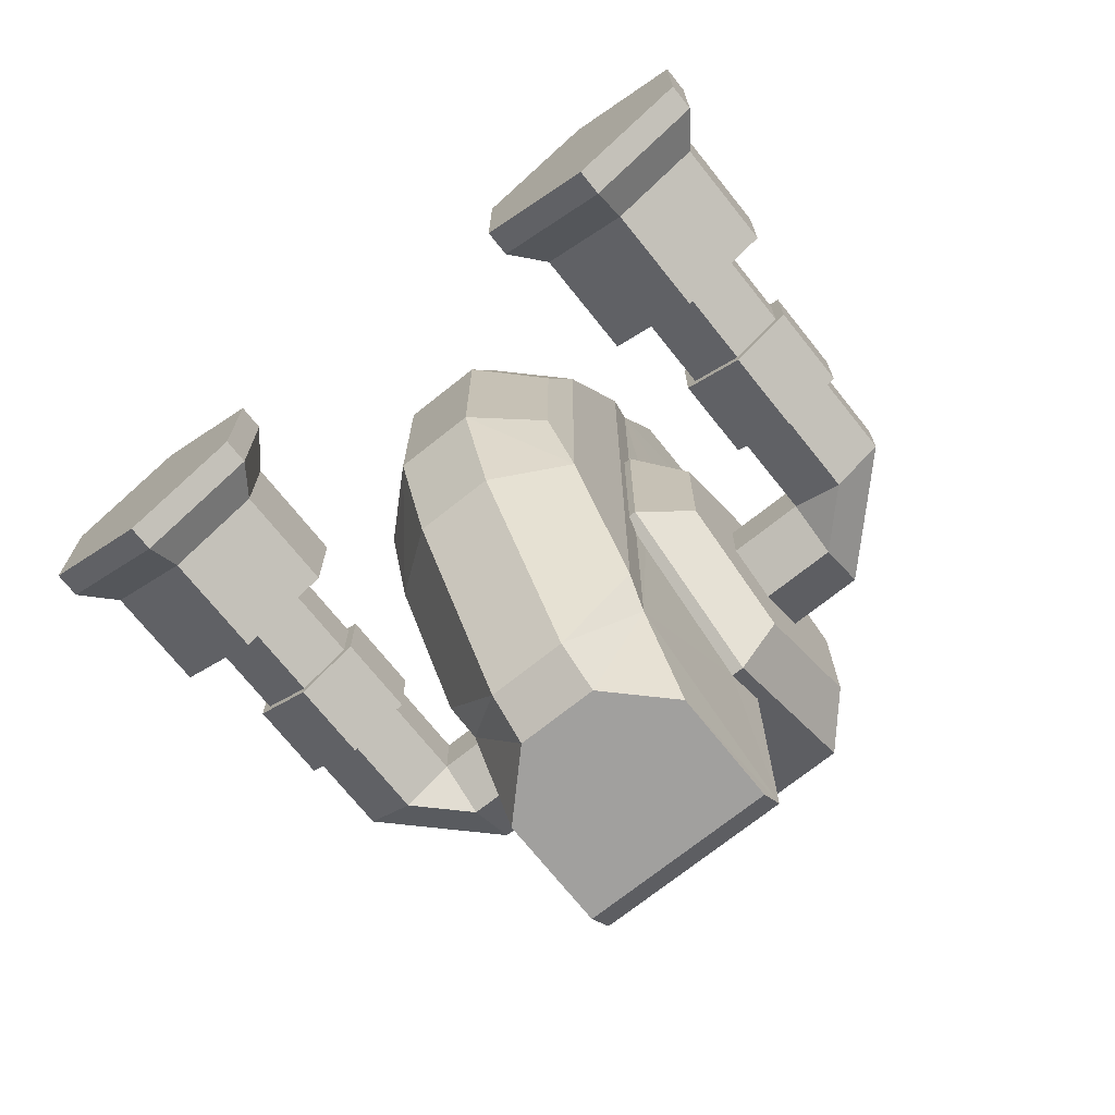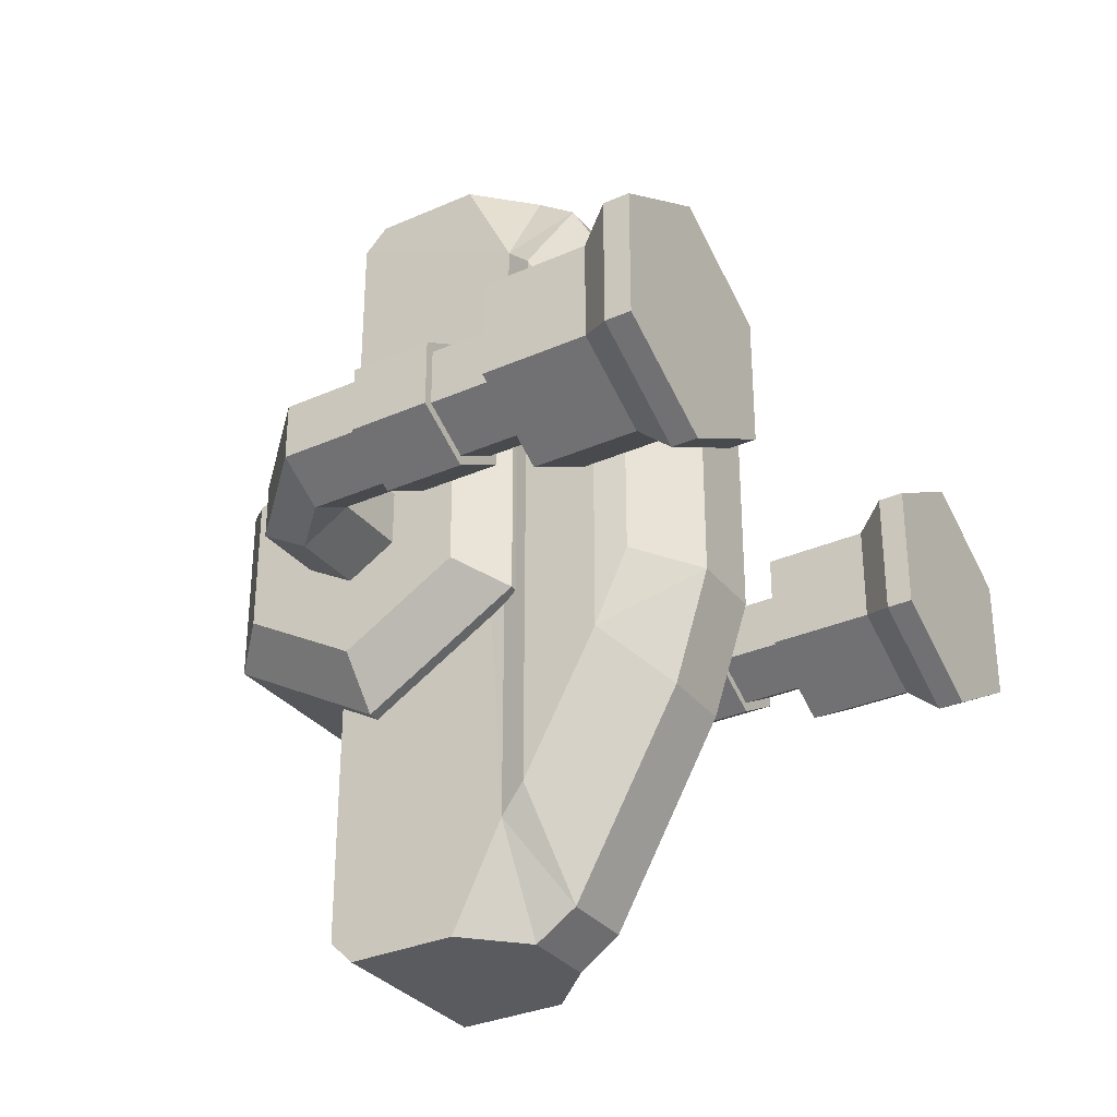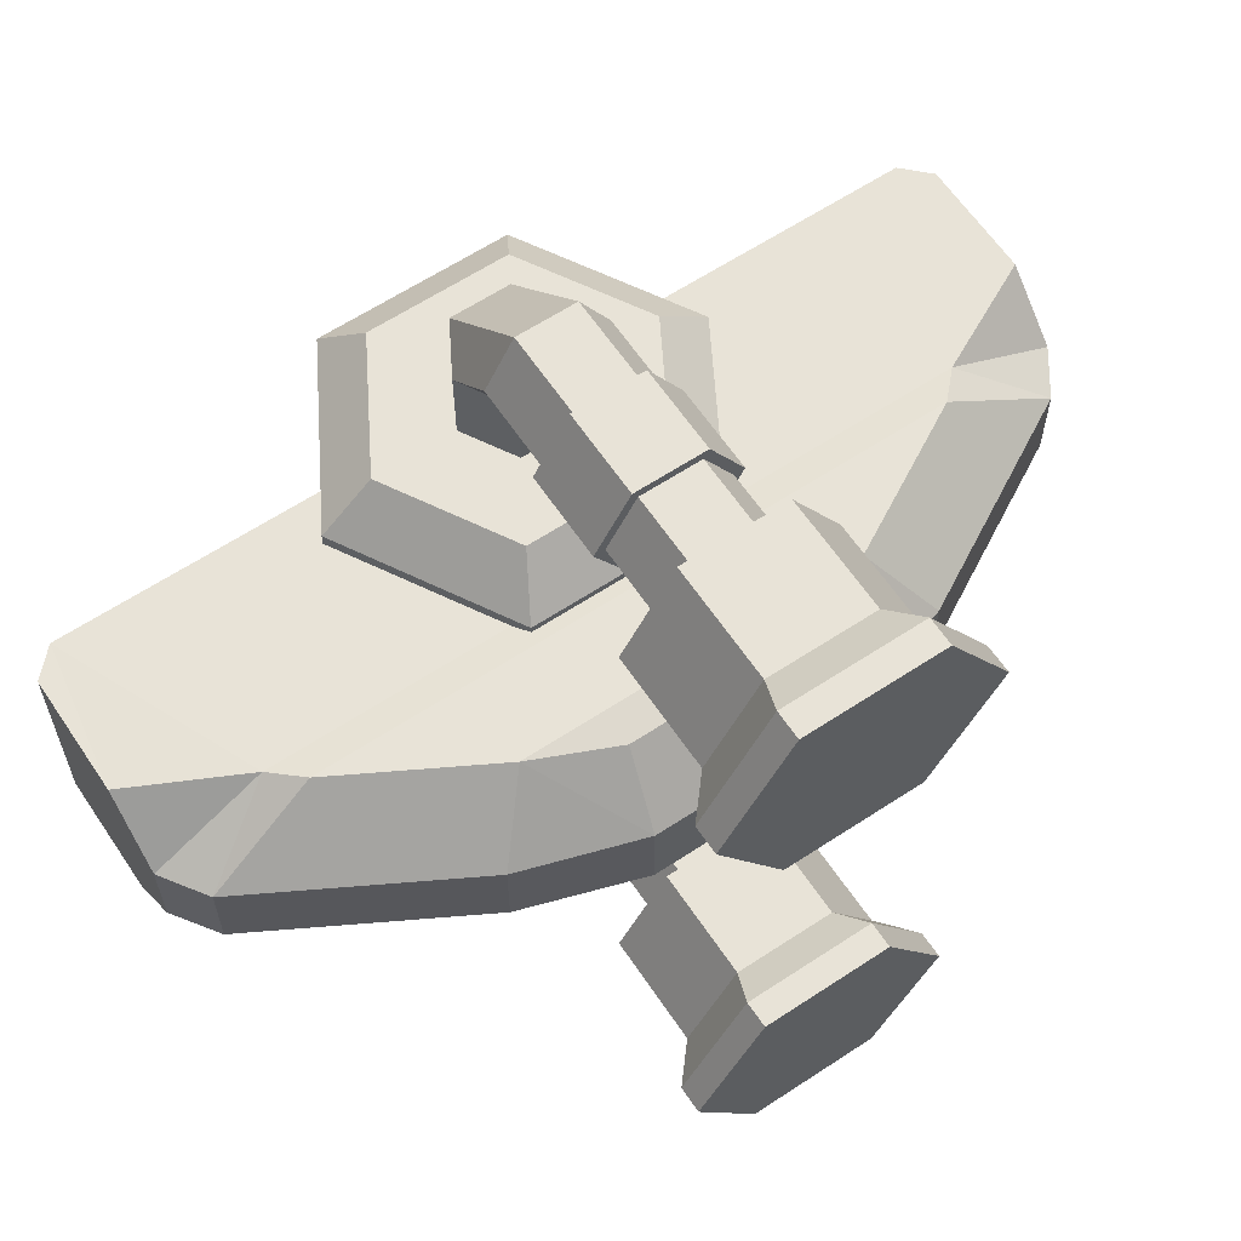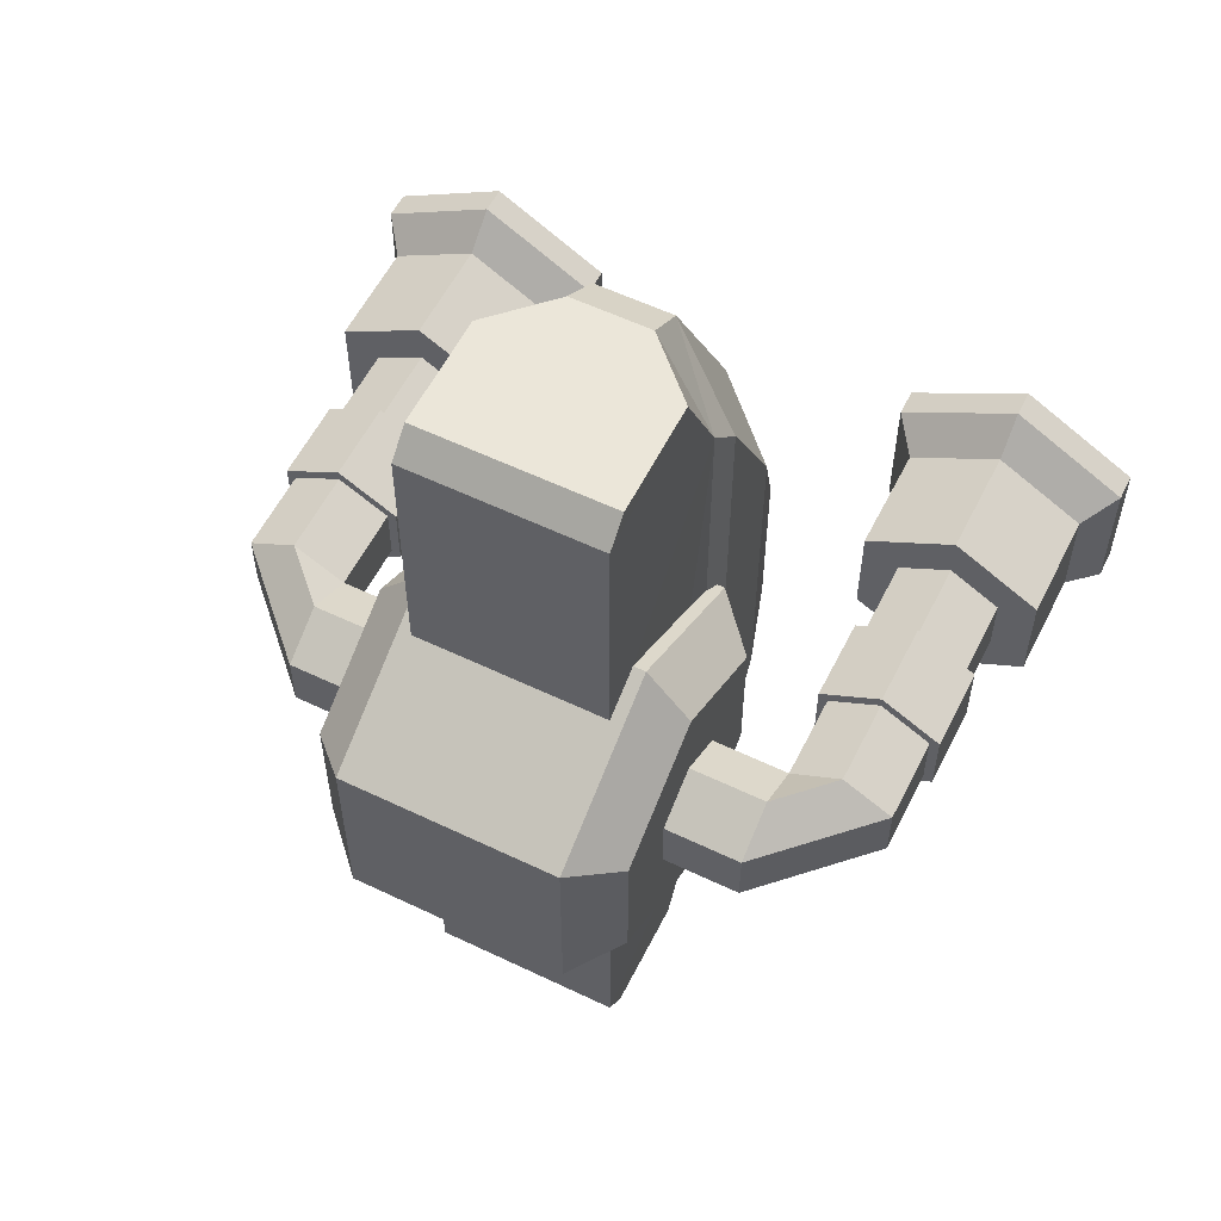
<metadata>
{"format":"obj","ext":"obj","renderer":"f3d","projection":"perspective","resolution":1024,"background":"white","views":[{"elev":-71.8,"azim":128.6,"up":"+Y"},{"elev":-32.1,"azim":31.8,"up":"+Y"},{"elev":62.2,"azim":56.2,"up":"+Z"},{"elev":57.3,"azim":-63.5,"up":"+Y"}]}
</metadata>
<code>
o Plane
v -0.5563 0.6041 -1.587
v -0.5563 1.974 -1.133
v -0.03305 0.3021 -1.587
v 1.153 0.9869 -1.133
v -0.03305 -0.3021 -1.587
v 1.153 -0.9869 -1.133
v -0.5563 -0.6041 -1.587
v -0.5563 -1.974 -1.133
v -1.079 -0.3021 -1.587
v -2.266 -0.9869 -1.133
v -1.079 0.3021 -1.587
v -2.266 0.9869 -1.133
v 0.6989 0.7247 -1.587
v -0.5563 1.449 -1.587
v 0.6989 -0.7247 -1.587
v -0.5563 -1.449 -1.587
v -1.811 -0.7247 -1.587
v -1.811 0.7247 -1.587
v -0.03305 0.3021 -2.378
v -0.5563 0.6041 -2.378
v -0.03305 -0.3021 -2.378
v -0.5563 -0.6041 -2.378
v -1.079 -0.3021 -2.378
v -1.079 0.3021 -2.378
v 0.4281 -4.605 -1
v -0.03305 0.6041 -2.901
v -0.03305 -0.3021 -2.378
v -0.03305 -0.6041 -2.901
v -0.03305 -0.3021 -3.425
v -0.03305 0.3021 -3.425
v 2.537 0.3021 -2.378
v 2.537 0.6041 -2.901
v 2.537 -0.3021 -2.378
v 2.537 -0.6041 -2.901
v 2.537 -0.3021 -3.425
v 2.537 0.3021 -3.425
v 3.017 1 -0.4115
v 2.445 0.8761 -1.018
v 0.9912 3.486 -1.015
v 1.017 4.605 -0.4115
v 0.4281 4.605 -1
v 2.445 -0.8761 -1.018
v 3.017 -1 -0.4115
v 1.017 -4.605 -0.4115
v 0.9912 -3.486 -1.015
v 0.4281 -4.605 -1
v 2.537 0.519 -2.002
v 2.537 1.038 -2.901
v 2.537 -0.519 -2.002
v 2.537 -1.038 -2.901
v 2.537 -0.519 -3.8
v 2.537 0.519 -3.8
v 3.655 0.519 -2.002
v 3.655 1.038 -2.901
v 3.655 -0.519 -2.002
v 3.655 -1.038 -2.901
v 3.655 -0.519 -3.8
v 3.655 0.519 -3.8
v -0.7508 4.605 -1
v -1.008 4.347 -1
v -1.008 -4.347 -1
v -0.7508 -4.605 -1
v 4.015 0.674 -1.734
v 4.015 1.348 -2.901
v 4.015 -0.674 -1.734
v 4.015 -1.348 -2.901
v 4.015 -0.674 -4.069
v 4.015 0.674 -4.069
v 4.287 0.674 -1.734
v 4.287 1.348 -2.901
v 4.287 -0.674 -1.734
v 4.287 -1.348 -2.901
v 4.287 -0.674 -4.069
v 4.287 0.674 -4.069
v 0.8453 0.6041 -2.901
v 1.702 0.6041 -2.901
v 1.702 0.3021 -3.425
v 0.8453 0.3021 -3.425
v 0.8453 -0.3021 -3.425
v 1.702 -0.3021 -3.425
v 1.702 -0.6041 -2.901
v 0.8453 -0.6041 -2.901
v 0.8453 -0.3021 -2.378
v 1.702 -0.3021 -2.378
v 1.702 0.3021 -2.378
v 0.8453 0.3021 -2.378
v 0.8453 0.7156 -2.901
v 1.702 0.7156 -2.901
v 1.702 0.3578 -3.521
v 0.8453 0.3578 -3.521
v 0.8453 -0.3578 -3.521
v 1.702 -0.3578 -3.521
v 1.702 -0.7156 -2.901
v 0.8453 -0.7156 -2.901
v 0.8453 -0.3578 -2.282
v 1.702 -0.3578 -2.282
v 1.702 0.3578 -2.282
v 0.8453 0.3578 -2.282
v 2.627 2.201 0.07913
v 2.043 3.253 0.07913
v 1.459 4.306 0.07913
v 1.459 -4.306 0.07913
v 2.043 -3.253 0.07913
v 2.627 -2.201 0.07913
v 2.627 2.201 -0.4015
v 2.043 3.253 -0.4015
v 1.459 4.306 -0.4015
v 1.284 3.205 -1.089
v 1.696 2.462 -1.089
v 2.108 1.719 -1.089
v 1.459 -4.306 -0.4015
v 2.043 -3.253 -0.4015
v 2.627 -2.201 -0.4015
v 2.108 -1.719 -1.089
v 1.696 -2.462 -1.089
v 1.284 -3.205 -1.089
v 3.017 1 0
v 1.017 4.605 0
v 3.017 -1 0
v 1.017 -4.605 0
v -2.266 -0.9869 0
v -2.266 0.9869 0
v -0.5563 0.6041 1.587
v -0.5563 1.974 1.133
v -0.03305 0.3021 1.587
v 1.153 0.9869 1.133
v -0.03305 -0.3021 1.587
v 1.153 -0.9869 1.133
v -0.5563 -0.6041 1.587
v -0.5563 -1.974 1.133
v -1.079 -0.3021 1.587
v -2.266 -0.9869 1.133
v -1.079 0.3021 1.587
v -2.266 0.9869 1.133
v 0.6989 0.7247 1.587
v -0.5563 1.449 1.587
v 0.6989 -0.7247 1.587
v -0.5563 -1.449 1.587
v -1.811 -0.7247 1.587
v -1.811 0.7247 1.587
v -0.03305 0.3021 2.378
v -0.5563 0.6041 2.378
v -0.03305 -0.3021 2.378
v -0.5563 -0.6041 2.378
v -1.079 -0.3021 2.378
v -1.079 0.3021 2.378
v -0.7508 -4.605 -1
v -0.03305 0.6041 2.901
v -0.03305 -0.3021 2.378
v -0.03305 -0.6041 2.901
v -0.03305 -0.3021 3.425
v -0.03305 0.3021 3.425
v 2.537 0.3021 2.378
v 2.537 0.6041 2.901
v 2.537 -0.3021 2.378
v 2.537 -0.6041 2.901
v 2.537 -0.3021 3.425
v 2.537 0.3021 3.425
v 3.017 1 0.4115
v 2.445 0.8761 1.018
v 0.9912 3.486 1.015
v 1.017 4.605 0.4115
v 0.4281 4.605 1
v 2.445 -0.8761 1.018
v 3.017 -1 0.4115
v 1.017 -4.605 0.4115
v 0.9912 -3.486 1.015
v 0.4281 -4.605 1
v 2.537 0.519 2.002
v 2.537 1.038 2.901
v 2.537 -0.519 2.002
v 2.537 -1.038 2.901
v 2.537 -0.519 3.8
v 2.537 0.519 3.8
v 3.655 0.519 2.002
v 3.655 1.038 2.901
v 3.655 -0.519 2.002
v 3.655 -1.038 2.901
v 3.655 -0.519 3.8
v 3.655 0.519 3.8
v -0.7508 4.605 1
v -1.008 4.347 1
v -1.008 -4.347 1
v -0.7508 -4.605 1
v -1.008 4.347 0
v -0.7508 4.605 0
v -0.7508 -4.605 0
v -1.008 -4.347 0
v 4.015 0.674 1.734
v 4.015 1.348 2.901
v 4.015 -0.674 1.734
v 4.015 -1.348 2.901
v 4.015 -0.674 4.069
v 4.015 0.674 4.069
v 4.287 0.674 1.734
v 4.287 1.348 2.901
v 4.287 -0.674 1.734
v 4.287 -1.348 2.901
v 4.287 -0.674 4.069
v 4.287 0.674 4.069
v 0.8453 0.6041 2.901
v 1.702 0.6041 2.901
v 1.702 0.3021 3.425
v 0.8453 0.3021 3.425
v 0.8453 -0.3021 3.425
v 1.702 -0.3021 3.425
v 1.702 -0.6041 2.901
v 0.8453 -0.6041 2.901
v 0.8453 -0.3021 2.378
v 1.702 -0.3021 2.378
v 1.702 0.3021 2.378
v 0.8453 0.3021 2.378
v 0.8453 0.7156 2.901
v 1.702 0.7156 2.901
v 1.702 0.3578 3.521
v 0.8453 0.3578 3.521
v 0.8453 -0.3578 3.521
v 1.702 -0.3578 3.521
v 1.702 -0.7156 2.901
v 0.8453 -0.7156 2.901
v 0.8453 -0.3578 2.282
v 1.702 -0.3578 2.282
v 1.702 0.3578 2.282
v 0.8453 0.3578 2.282
v 2.627 2.201 -0.07913
v 2.043 3.253 -0.07913
v 1.459 4.306 -0.07913
v 1.459 -4.306 -0.07913
v 2.043 -3.253 -0.07913
v 2.627 -2.201 -0.07913
v 2.627 2.201 0.4015
v 2.043 3.253 0.4015
v 1.459 4.306 0.4015
v 1.284 3.205 1.089
v 1.696 2.462 1.089
v 2.108 1.719 1.089
v 1.459 -4.306 0.4015
v 2.043 -3.253 0.4015
v 2.627 -2.201 0.4015
v 2.108 -1.719 1.089
v 1.696 -2.462 1.089
v 1.284 -3.205 1.089
v 0.8302 -1.173 -1.011
v 0.9912 -1.08 -1.015
v 0.9912 1.08 -1.015
v 0.6601 1.271 -1.006
v -1.008 -1.713 1
v -1.008 1.713 1
v -1.008 -1.713 -1
v -1.008 1.713 -1
v 0.8302 -1.173 1.011
v 0.9912 -1.08 1.015
v 0.9912 1.08 1.015
v 0.6601 1.271 1.006
v -0.5563 -1.974 1.002
v -0.5563 1.974 1.003
v -0.5563 1.974 -1
v -0.5563 -1.974 -1
v 1.153 0.9869 -1.056
v 1.153 -0.9869 1.056
v 1.153 -0.9869 -1.056
v -1.008 1.713 0
v 1.153 0.9869 1.056
v -1.008 -1.713 0
v 0.9912 -3.486 -1.015
v 0.9912 -1.08 -1.015
v 0.8302 -1.173 -1.011
v -0.5563 -1.974 -1
v -1.008 -1.713 -1
v -1.008 -4.347 -1
v 0.9912 1.08 -1.015
v 0.9912 3.486 -1.015
v 0.4281 4.605 -1
v -0.7508 4.605 -1
v -1.008 4.347 -1
v -1.008 1.713 -1
v -0.5563 1.974 -1
v 0.6601 1.271 -1.006
v 1.284 -3.205 -1.089
v 1.284 3.205 -1.089
v 1.153 0.9869 -1.056
v 1.153 -0.9869 -1.056
v -1.008 1.713 0
v -1.008 -1.713 0
v -1.008 4.347 0
v -1.008 -4.347 0
v -0.7508 4.605 1
v 0.4281 4.605 1
v 0.9912 3.486 1.015
v 0.9912 1.08 1.015
v 0.6601 1.271 1.006
v -0.5563 1.974 1.003
v -1.008 1.713 1
v -1.008 4.347 1
v 0.9912 -3.486 1.015
v 0.4281 -4.605 1
v -0.7508 -4.605 1
v -1.008 -4.347 1
v -1.008 -1.713 1
v -0.5563 -1.974 1.002
v 0.8302 -1.173 1.011
v 0.9912 -1.08 1.015
v 1.153 0.9869 1.056
v 1.153 -0.9869 1.056
v 1.284 3.205 1.089
v 1.284 -3.205 1.089
f 105 117 99
f 111 120 102
f 46 187 120
f 41 118 186
f 10 122 12
f 4 14 2
f 4 15 13
f 8 15 6
f 8 17 16
f 12 17 10
f 2 18 12
f 11 23 9
f 1 13 3
f 5 13 15
f 5 16 7
f 9 16 17
f 9 18 11
f 1 18 14
f 23 30 29
f 7 21 5
f 3 20 1
f 1 24 11
f 9 22 7
f 5 19 3
f 76 36 77
f 21 28 27
f 20 30 24
f 23 28 22
f 32 52 36
f 80 34 81
f 84 31 85
f 77 35 80
f 81 33 84
f 85 32 76
f 39 40 41
f 44 45 46
f 37 42 43
f 107 39 108
f 43 114 113
f 43 117 37
f 52 54 58
f 35 50 34
f 31 49 47
f 35 52 51
f 34 49 33
f 32 47 48
f 58 67 57
f 51 56 50
f 49 53 47
f 52 57 51
f 50 55 49
f 47 54 48
f 60 186 185
f 188 62 61
f 63 70 64
f 56 65 55
f 53 64 54
f 54 68 58
f 57 66 56
f 53 65 63
f 72 73 74
f 64 74 68
f 67 72 66
f 65 69 63
f 68 73 67
f 66 71 65
f 80 93 92
f 28 83 27
f 82 95 83
f 30 79 29
f 80 89 77
f 79 94 82
f 29 82 28
f 85 88 97
f 26 78 30
f 76 89 88
f 98 88 87
f 94 96 95
f 90 92 91
f 95 97 98
f 91 93 94
f 87 89 90
f 83 98 86
f 84 93 81
f 78 87 90
f 86 87 75
f 85 96 84
f 79 90 91
f 111 45 44
f 112 116 111
f 113 115 112
f 37 110 38
f 105 109 110
f 106 108 109
f 110 42 38
f 109 114 110
f 108 115 109
f 113 119 43
f 112 104 113
f 111 103 112
f 107 118 40
f 106 101 107
f 105 100 106
f 231 117 159
f 237 120 166
f 187 184 168
f 118 162 163
f 132 122 121
f 136 126 124
f 135 128 126
f 137 130 128
f 138 132 130
f 139 134 132
f 140 124 134
f 145 133 131
f 125 136 123
f 127 135 125
f 138 127 129
f 131 138 129
f 133 139 131
f 136 133 123
f 151 146 145
f 143 129 127
f 142 125 123
f 146 123 133
f 144 131 129
f 141 127 125
f 158 202 203
f 143 150 144
f 152 142 146
f 144 151 145
f 174 154 158
f 156 206 207
f 153 210 211
f 157 203 206
f 155 207 210
f 154 211 202
f 161 163 162
f 166 168 167
f 164 159 165
f 233 161 162
f 240 165 239
f 117 165 159
f 180 170 174
f 172 157 156
f 153 171 155
f 173 158 157
f 155 172 156
f 154 169 153
f 193 180 179
f 178 173 172
f 175 171 169
f 179 174 173
f 177 172 171
f 176 169 170
f 186 182 185
f 184 188 183
f 196 189 190
f 191 178 177
f 176 189 175
f 194 176 180
f 178 193 179
f 189 177 175
f 198 197 195
f 200 190 194
f 198 193 192
f 195 191 189
f 199 194 193
f 197 192 191
f 218 207 206
f 209 150 149
f 209 220 208
f 205 152 151
f 215 206 203
f 220 205 208
f 208 151 150
f 223 202 211
f 204 148 152
f 214 203 202
f 214 224 213
f 222 220 221
f 218 216 217
f 223 221 224
f 219 217 220
f 215 213 216
f 224 209 212
f 219 210 207
f 216 201 204
f 213 212 201
f 222 211 210
f 205 216 204
f 167 237 166
f 242 238 237
f 241 239 238
f 159 236 231
f 231 235 232
f 232 234 233
f 164 236 160
f 240 235 236
f 241 234 235
f 119 239 165
f 230 238 239
f 229 237 238
f 118 233 162
f 227 232 233
f 226 231 232
f 268 269 270
f 275 277 272
f 269 267 278
f 279 280 282
f 281 266 282
f 250 2 12
f 244 243 6
f 8 258 249
f 6 259 261
f 246 245 4
f 20 19 26
f 276 284 269
f 276 285 283
f 286 269 284
f 19 75 26
f 27 86 19
f 292 293 294
f 295 298 300
f 301 299 291
f 302 303 304
f 304 303 305
f 248 122 134
f 251 252 128
f 247 130 132
f 128 263 126
f 254 126 253
f 142 148 141
f 283 299 284
f 285 293 283
f 298 284 299
f 201 141 148
f 212 149 141
f 105 37 117
f 111 44 120
f 120 44 46
f 46 62 187
f 186 59 41
f 41 40 118
f 10 121 122
f 4 13 14
f 4 6 15
f 8 16 15
f 8 10 17
f 12 18 17
f 2 14 18
f 11 24 23
f 1 14 13
f 5 3 13
f 5 15 16
f 9 7 16
f 9 17 18
f 1 11 18
f 23 24 30
f 7 22 21
f 3 19 20
f 1 20 24
f 9 23 22
f 5 21 19
f 76 32 36
f 21 22 28
f 20 26 30
f 23 29 28
f 32 48 52
f 80 35 34
f 84 33 31
f 77 36 35
f 81 34 33
f 85 31 32
f 37 38 42
f 107 40 39
f 43 42 114
f 43 119 117
f 52 48 54
f 35 51 50
f 31 33 49
f 35 36 52
f 34 50 49
f 32 31 47
f 58 68 67
f 51 57 56
f 49 55 53
f 52 58 57
f 50 56 55
f 47 53 54
f 60 59 186
f 188 187 62
f 63 69 70
f 56 66 65
f 53 63 64
f 54 64 68
f 57 67 66
f 53 55 65
f 74 70 72
f 70 69 72
f 69 71 72
f 64 70 74
f 67 73 72
f 65 71 69
f 68 74 73
f 66 72 71
f 80 81 93
f 28 82 83
f 82 94 95
f 30 78 79
f 80 92 89
f 79 91 94
f 29 79 82
f 85 76 88
f 26 75 78
f 76 77 89
f 98 97 88
f 94 93 96
f 90 89 92
f 95 96 97
f 91 92 93
f 87 88 89
f 83 95 98
f 84 96 93
f 78 75 87
f 86 98 87
f 85 97 96
f 79 78 90
f 111 116 45
f 112 115 116
f 113 114 115
f 37 105 110
f 105 106 109
f 106 107 108
f 110 114 42
f 109 115 114
f 108 116 115
f 113 104 119
f 112 103 104
f 111 102 103
f 107 101 118
f 106 100 101
f 105 99 100
f 231 225 117
f 237 228 120
f 168 166 120
f 120 187 168
f 163 181 186
f 186 118 163
f 132 134 122
f 136 135 126
f 135 137 128
f 137 138 130
f 138 139 132
f 139 140 134
f 140 136 124
f 145 146 133
f 125 135 136
f 127 137 135
f 138 137 127
f 131 139 138
f 133 140 139
f 136 140 133
f 151 152 146
f 143 144 129
f 142 141 125
f 146 142 123
f 144 145 131
f 141 143 127
f 158 154 202
f 143 149 150
f 152 148 142
f 144 150 151
f 174 170 154
f 156 157 206
f 153 155 210
f 157 158 203
f 155 156 207
f 154 153 211
f 164 160 159
f 233 234 161
f 240 164 165
f 117 119 165
f 180 176 170
f 172 173 157
f 153 169 171
f 173 174 158
f 155 171 172
f 154 170 169
f 193 194 180
f 178 179 173
f 175 177 171
f 179 180 174
f 177 178 172
f 176 175 169
f 186 181 182
f 184 187 188
f 196 195 189
f 191 192 178
f 176 190 189
f 194 190 176
f 178 192 193
f 189 191 177
f 195 196 198
f 196 200 198
f 200 199 198
f 200 196 190
f 198 199 193
f 195 197 191
f 199 200 194
f 197 198 192
f 218 219 207
f 209 208 150
f 209 221 220
f 205 204 152
f 215 218 206
f 220 217 205
f 208 205 151
f 223 214 202
f 204 201 148
f 214 215 203
f 214 223 224
f 222 219 220
f 218 215 216
f 223 222 221
f 219 218 217
f 215 214 213
f 224 221 209
f 219 222 210
f 216 213 201
f 213 224 212
f 222 223 211
f 205 217 216
f 167 242 237
f 242 241 238
f 241 240 239
f 159 160 236
f 231 236 235
f 232 235 234
f 164 240 236
f 240 241 235
f 241 242 234
f 119 230 239
f 230 229 238
f 229 228 237
f 118 227 233
f 227 226 232
f 226 225 231
f 270 147 25
f 25 265 270
f 265 266 267
f 270 265 268
f 267 268 265
f 278 271 272
f 272 273 275
f 273 274 275
f 275 276 277
f 277 278 272
f 269 268 267
f 267 266 271
f 278 277 276
f 267 271 278
f 276 269 278
f 282 266 279
f 266 265 279
f 280 272 271
f 280 271 281
f 280 281 282
f 281 271 266
f 250 257 2
f 12 122 250
f 122 262 250
f 258 8 243
f 8 6 243
f 6 261 244
f 264 121 249
f 121 10 249
f 10 8 249
f 6 4 259
f 245 259 4
f 4 2 246
f 2 257 246
f 276 283 284
f 276 275 285
f 286 270 269
f 19 86 75
f 27 83 86
f 294 287 288
f 288 289 294
f 289 290 291
f 294 289 292
f 291 292 289
f 302 295 301
f 295 296 298
f 296 297 298
f 298 299 300
f 300 301 295
f 301 300 299
f 299 293 291
f 293 292 291
f 291 290 301
f 290 302 301
f 302 290 303
f 290 289 305
f 306 295 302
f 306 302 304
f 303 290 305
f 306 304 305
f 248 262 122
f 134 124 248
f 124 256 248
f 252 260 128
f 128 130 251
f 130 255 251
f 247 255 130
f 132 121 247
f 121 264 247
f 128 260 263
f 254 256 124
f 124 126 254
f 126 263 253
f 283 293 299
f 285 294 293
f 298 286 284
f 201 212 141
f 212 209 149

</code>
